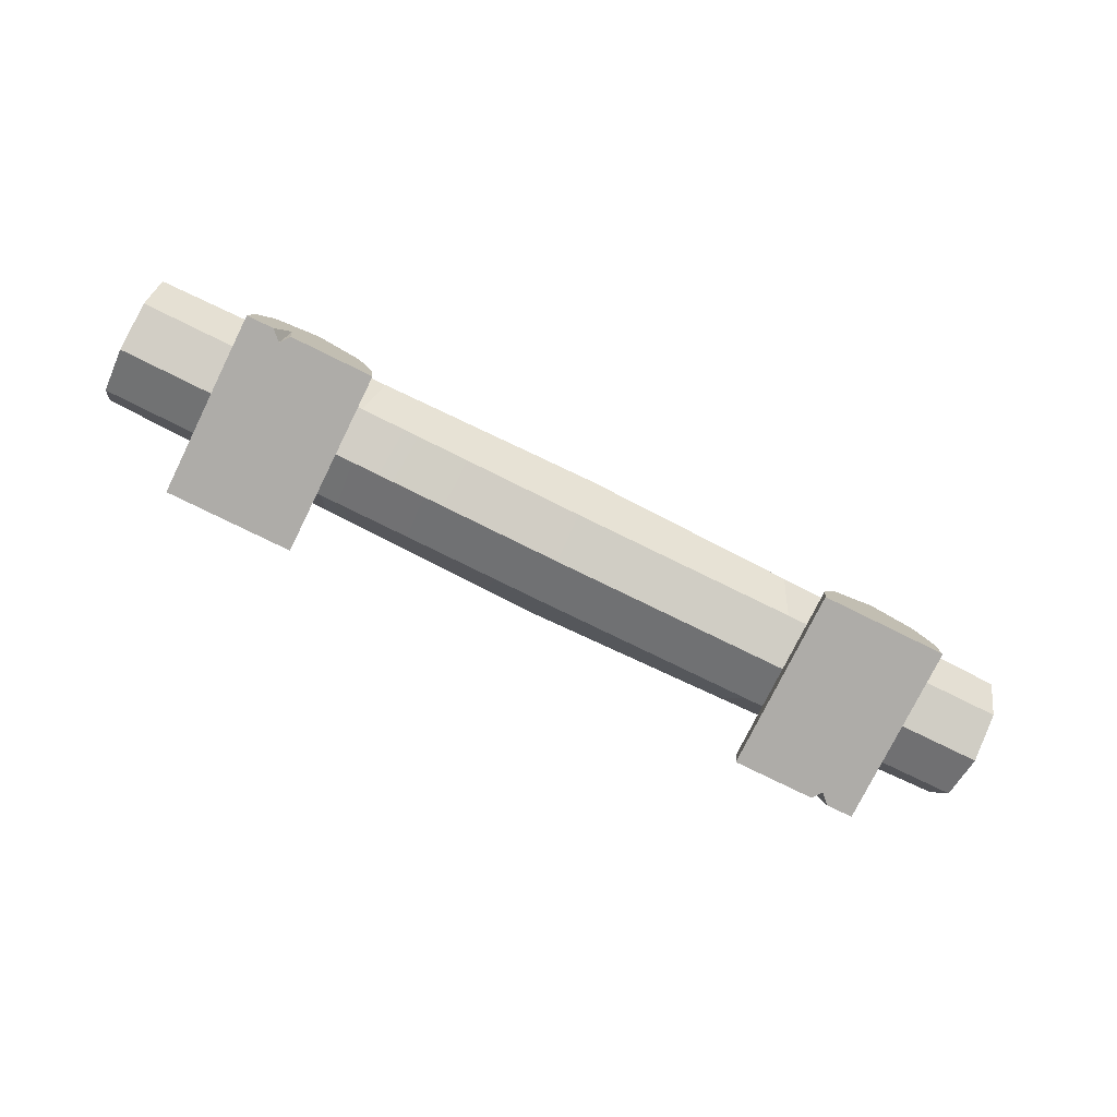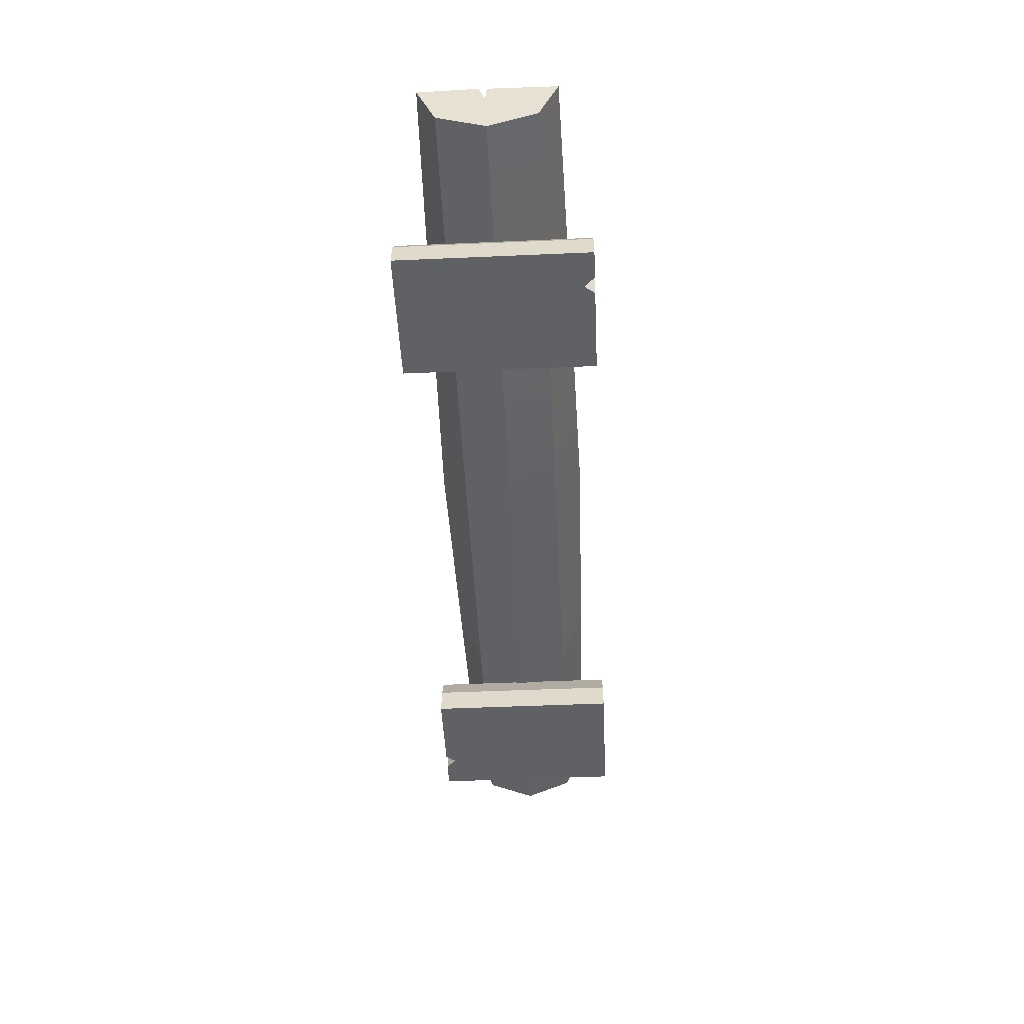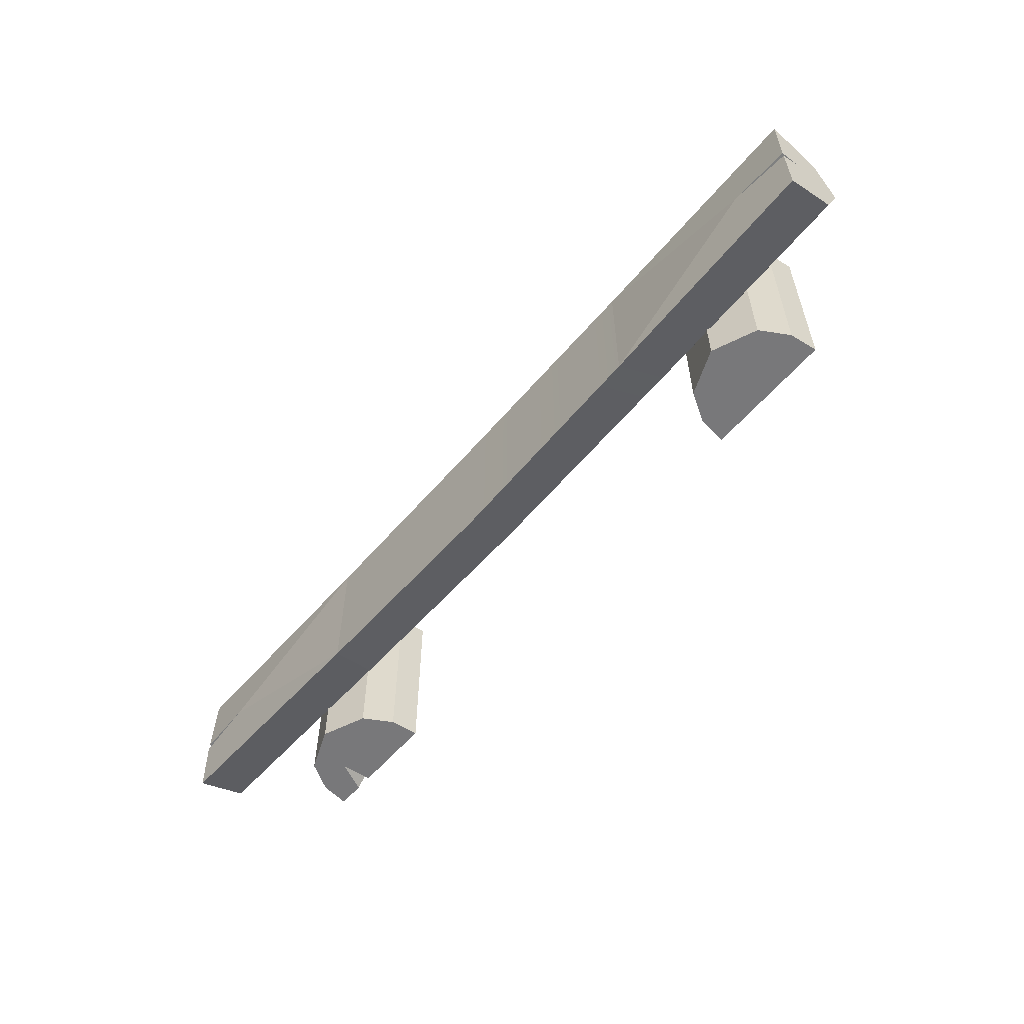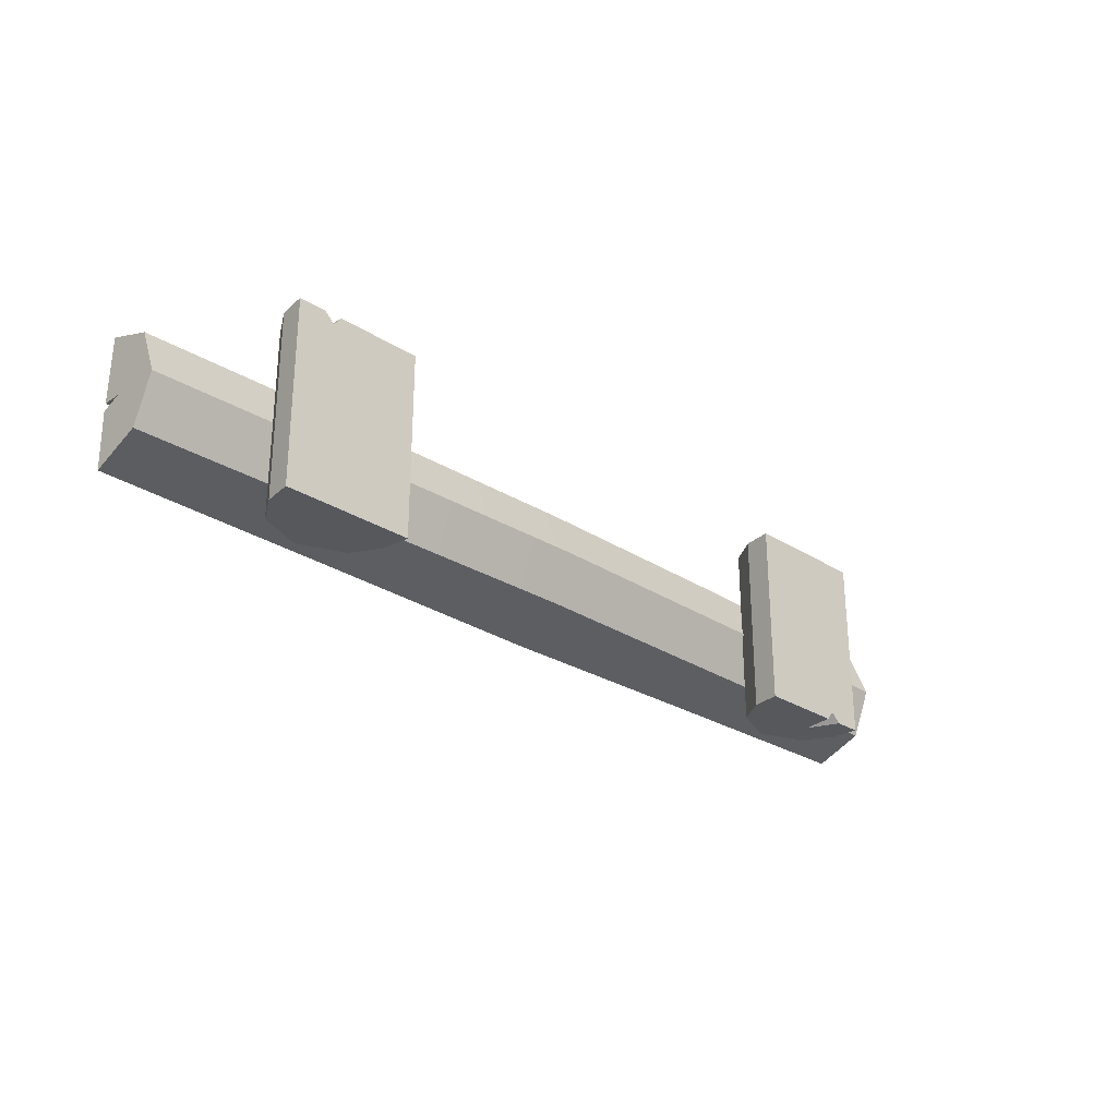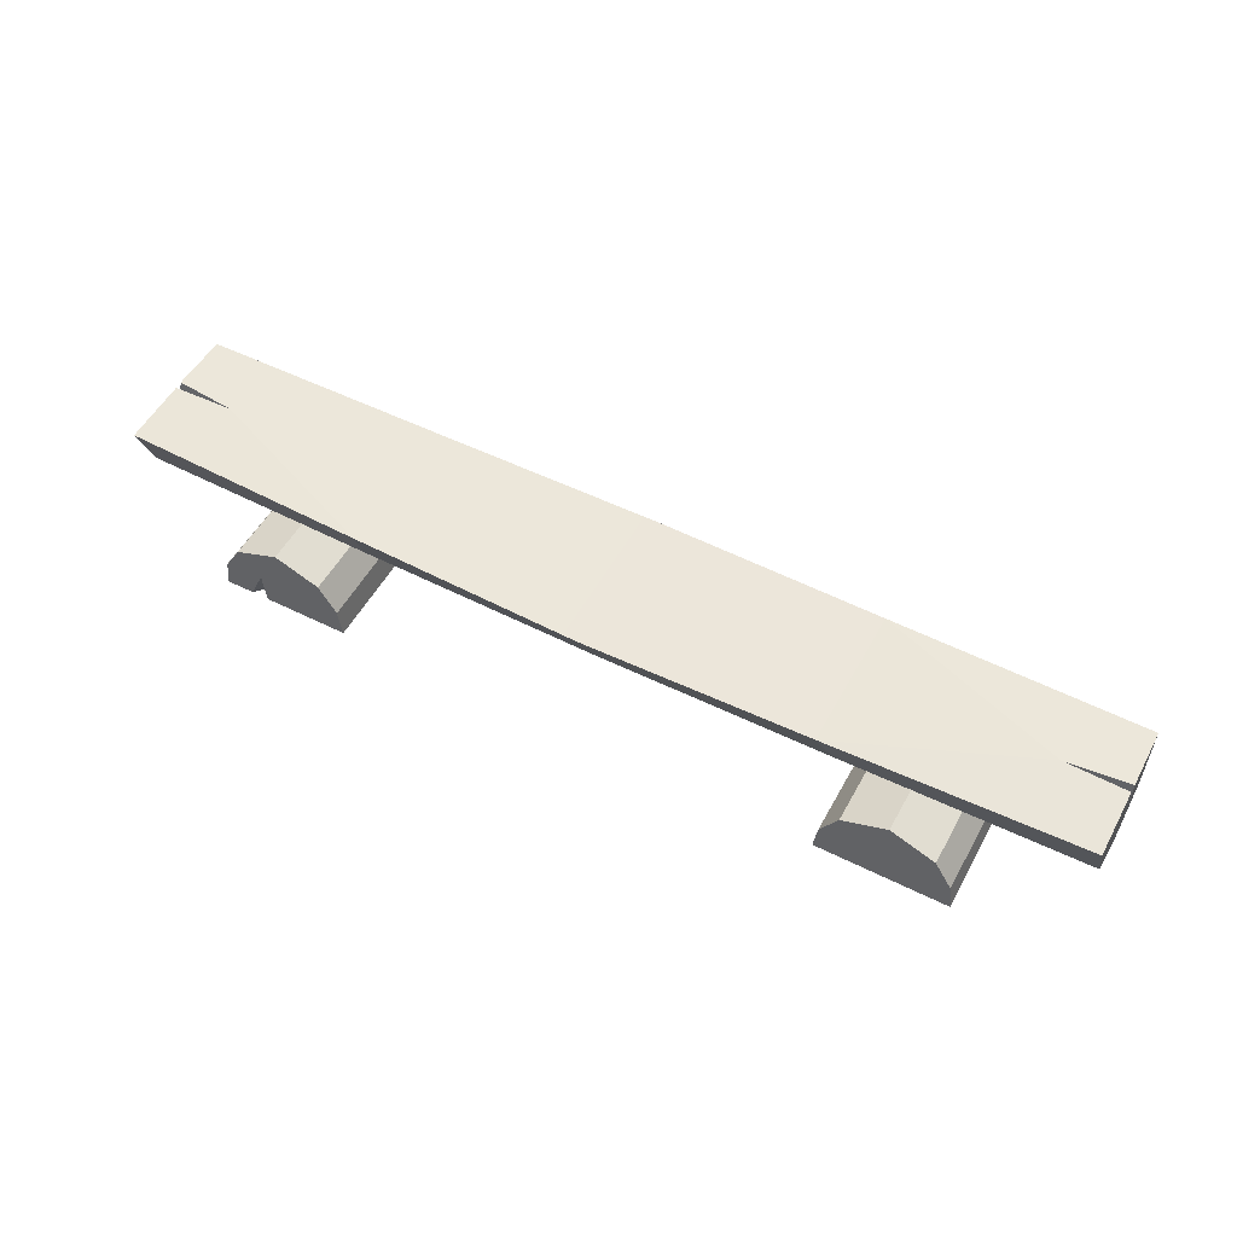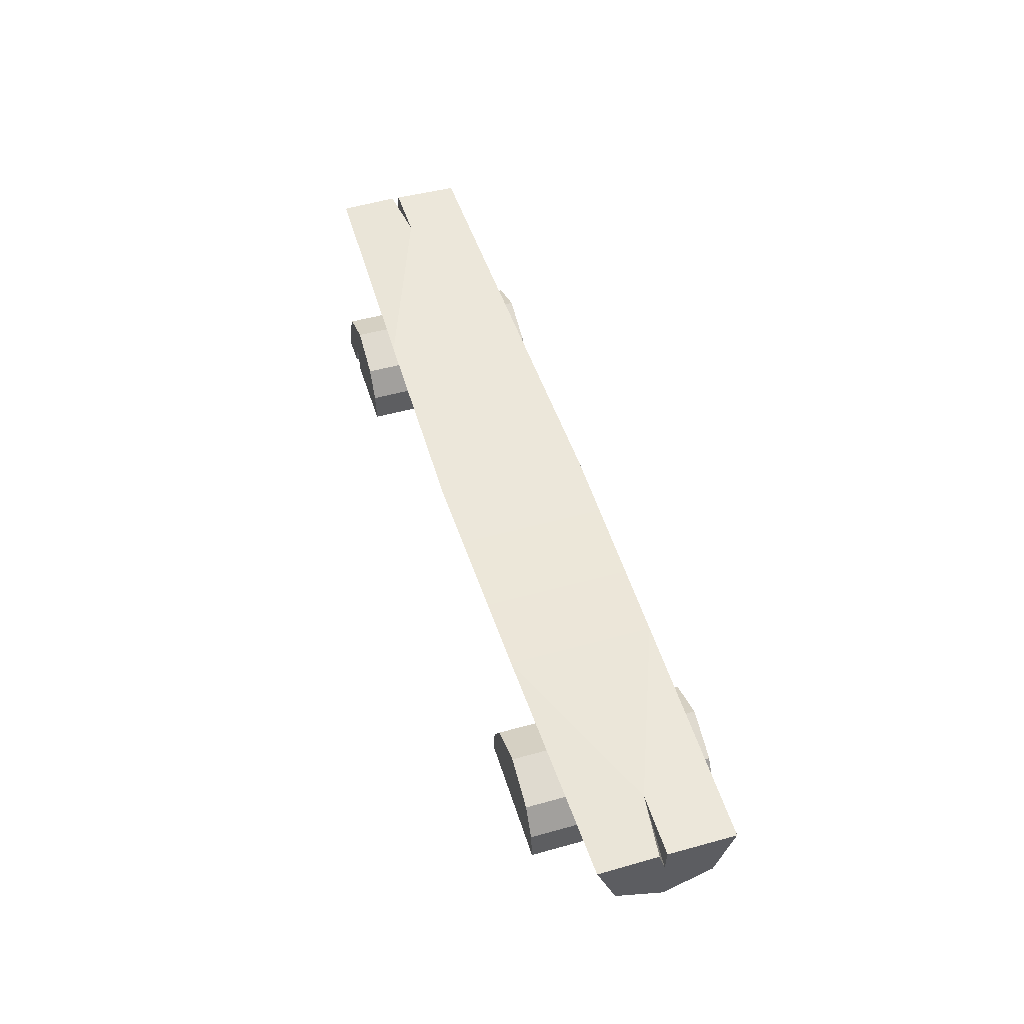
<metadata>
{"format":"obj","ext":"obj","renderer":"f3d","projection":"perspective","resolution":1024,"background":"white","views":[{"elev":-76.8,"azim":-26.3,"up":"+Y"},{"elev":-48.5,"azim":-87.2,"up":"+Y"},{"elev":-57.5,"azim":-130.0,"up":"+Z"},{"elev":-27.9,"azim":-43.8,"up":"+Z"},{"elev":53.0,"azim":28.3,"up":"+Y"},{"elev":49.9,"azim":-107.1,"up":"+Y"}]}
</metadata>
<code>
g bench-forest
v 1.008 -2.92e-09 -0.2896
v 1.03 -3.227e-09 -0.2591
v 1.016 0.09724 -0.2896
v 1.464 0.3275 -0.005708
v 1.271 0.4013 -0.001928
v 1.461 0.3954 -0.02452
v 1.464 0.3275 -0.005708
v 1.461 0.3947 -0.001139
v 1.271 0.4013 -0.001928
v 1.016 0.09724 -0.2896
v 1.03 -3.227e-09 -0.2591
v 1.062 -4.474e-09 -0.2896
v -1.008 -2.92e-09 0.2896
v -1.03 -3.227e-09 0.2591
v -1.016 0.09724 0.2896
v -1.464 0.3275 -0.005707
v -1.461 0.3954 -0.02452
v -1.271 0.4013 -0.001928
v -1.464 0.3275 -0.005707
v -1.271 0.4013 -0.001928
v -1.461 0.3947 -0.001138
v -1.016 0.09724 0.2896
v -1.03 -3.227e-09 0.2591
v -1.062 -4.474e-09 0.2896
v 0.7459 6.906e-09 0.2896
v 1.146 -4.603e-09 0.2896
v 1.03 -3.227e-09 -0.2591
v -0.7459 6.906e-09 -0.2896
v -1.146 -4.603e-09 -0.2896
v -1.03 -3.227e-09 0.2591
v -0.7104 0.3781 -0.2211
v -0.7104 0.3781 0.2211
v -1.271 0.4013 -0.001928
v 0.692 0.3775 -0.2212
v 1.271 0.4013 -0.001928
v 0.692 0.3775 0.2212
v 1.135 0.08753 -0.2896
v 1.016 0.09724 -0.2896
v 1.062 -4.474e-09 -0.2896
v 1.146 -6.906e-09 -0.2896
v 0.7572 0.08753 -0.2896
v 0.8095 0.1751 -0.2896
v 0.8095 0.1751 0.2896
v 0.7572 0.08753 0.2896
v 0.8095 0.1751 -0.2896
v 0.946 0.2316 -0.2896
v 0.946 0.2316 0.2896
v 0.8095 0.1751 0.2896
v 1.135 0.08753 -0.2896
v 1.146 -6.906e-09 -0.2896
v 1.146 -4.603e-09 0.2896
v 1.135 0.08753 0.2896
v 1.146 -6.906e-09 -0.2896
v 1.062 -4.474e-09 -0.2896
v 1.03 -3.227e-09 -0.2591
v 1.146 -4.603e-09 0.2896
v 1.135 0.08753 0.2896
v 1.146 -4.603e-09 0.2896
v 0.7459 6.906e-09 0.2896
v 1.083 0.1751 0.2896
v 0.946 0.2316 0.2896
v 0.8095 0.1751 0.2896
v 0.7572 0.08753 0.2896
v 1.462 0.2364 -0.1464
v 1.462 0.1759 -2.301e-07
v 1.462 0.2364 0.1464
v 1.46 0.3915 -0.2057
v 1.464 0.3275 -0.005708
v 1.461 0.3954 -0.02452
v 1.46 0.3915 0.2057
v 1.461 0.3947 -0.001139
v 0.692 0.3775 0.2212
v 0.7256 0.2221 0.149
v 4.783e-06 0.2115 0.1487
v 6.989e-06 0.3709 0.2336
v -0.7104 0.3781 0.2211
v -0.7405 0.2219 0.149
v 0.7256 0.2221 -0.149
v 0.692 0.3775 -0.2212
v 6.948e-06 0.3709 -0.2336
v 4.757e-06 0.2115 -0.1487
v -0.7405 0.2219 -0.149
v -0.7104 0.3781 -0.2211
v 0.946 0.2316 -0.2896
v 1.083 0.1751 -0.2896
v 1.083 0.1751 0.2896
v 0.946 0.2316 0.2896
v 0.692 0.3775 -0.2212
v 0.692 0.3775 0.2212
v 6.989e-06 0.3709 0.2336
v 6.948e-06 0.3709 -0.2336
v -0.7104 0.3781 -0.2211
v -0.7104 0.3781 0.2211
v 1.083 0.1751 -0.2896
v 1.135 0.08753 -0.2896
v 1.135 0.08753 0.2896
v 1.083 0.1751 0.2896
v 0.7459 4.603e-09 -0.2896
v 0.7572 0.08753 -0.2896
v 0.7572 0.08753 0.2896
v 0.7459 6.906e-09 0.2896
v 1.016 0.09724 -0.2896
v 0.7572 0.08753 -0.2896
v 0.7459 4.603e-09 -0.2896
v 1.008 -2.92e-09 -0.2896
v 1.083 0.1751 -0.2896
v 1.135 0.08753 -0.2896
v 0.946 0.2316 -0.2896
v 0.7572 0.08753 -0.2896
v 0.8095 0.1751 -0.2896
v 1.462 0.1759 -2.301e-07
v 1.462 0.2364 -0.1464
v 0.7256 0.2221 -0.149
v 0.7393 0.1624 -1.439e-07
v 4.757e-06 0.2115 -0.1487
v 7.723e-06 0.1503 -5.608e-08
v -0.7528 0.1618 -1.361e-08
v -0.7405 0.2219 -0.149
v -1.462 0.1759 2.604e-08
v -1.462 0.2364 -0.1464
v 1.271 0.4013 -0.001928
v 1.461 0.3947 -0.001139
v 1.46 0.3915 0.2057
v 0.692 0.3775 0.2212
v 1.462 0.2364 -0.1464
v 1.46 0.3915 -0.2057
v 0.692 0.3775 -0.2212
v 0.7256 0.2221 -0.149
v 1.462 0.2364 0.1464
v 1.462 0.1759 -2.301e-07
v 0.7393 0.1624 -1.439e-07
v 0.7256 0.2221 0.149
v 7.723e-06 0.1503 -5.608e-08
v 4.783e-06 0.2115 0.1487
v -0.7405 0.2219 0.149
v -0.7528 0.1618 -1.361e-08
v -1.462 0.2364 0.1464
v -1.462 0.1759 2.604e-08
v 1.46 0.3915 0.2057
v 1.462 0.2364 0.1464
v 0.7256 0.2221 0.149
v 0.692 0.3775 0.2212
v -1.135 0.08753 0.2896
v -1.016 0.09724 0.2896
v -1.062 -4.474e-09 0.2896
v -1.146 -6.906e-09 0.2896
v -0.7572 0.08753 0.2896
v -0.8095 0.1751 0.2896
v -0.8095 0.1751 -0.2896
v -0.7572 0.08753 -0.2896
v -0.8095 0.1751 0.2896
v -0.946 0.2316 0.2896
v -0.946 0.2316 -0.2896
v -0.8095 0.1751 -0.2896
v -1.135 0.08753 0.2896
v -1.146 -6.906e-09 0.2896
v -1.146 -4.603e-09 -0.2896
v -1.135 0.08753 -0.2896
v 1.008 -2.92e-09 -0.2896
v 0.7459 4.603e-09 -0.2896
v 0.7459 6.906e-09 0.2896
v 1.03 -3.227e-09 -0.2591
v -1.146 -4.603e-09 -0.2896
v -0.7459 6.906e-09 -0.2896
v -0.7572 0.08753 -0.2896
v -0.8095 0.1751 -0.2896
v -0.946 0.2316 -0.2896
v -1.083 0.1751 -0.2896
v -1.135 0.08753 -0.2896
v -1.462 0.2364 0.1464
v -1.462 0.1759 2.604e-08
v -1.462 0.2364 -0.1464
v -1.46 0.3915 0.2057
v -1.464 0.3275 -0.005707
v -1.461 0.3947 -0.001138
v -1.46 0.3915 -0.2057
v -1.461 0.3954 -0.02452
v -0.946 0.2316 0.2896
v -1.083 0.1751 0.2896
v -1.083 0.1751 -0.2896
v -0.946 0.2316 -0.2896
v -1.083 0.1751 0.2896
v -1.135 0.08753 0.2896
v -1.135 0.08753 -0.2896
v -1.083 0.1751 -0.2896
v -0.7459 4.603e-09 0.2896
v -0.7572 0.08753 0.2896
v -0.7572 0.08753 -0.2896
v -0.7459 6.906e-09 -0.2896
v -1.016 0.09724 0.2896
v -0.7572 0.08753 0.2896
v -0.7459 4.603e-09 0.2896
v -1.008 -2.92e-09 0.2896
v -1.083 0.1751 0.2896
v -1.135 0.08753 0.2896
v -0.946 0.2316 0.2896
v -0.7572 0.08753 0.2896
v -0.8095 0.1751 0.2896
v -0.7104 0.3781 0.2211
v -1.46 0.3915 0.2057
v -1.461 0.3947 -0.001138
v -1.271 0.4013 -0.001928
v -1.462 0.2364 -0.1464
v -0.7405 0.2219 -0.149
v -0.7104 0.3781 -0.2211
v -1.46 0.3915 -0.2057
v -1.46 0.3915 0.2057
v -0.7104 0.3781 0.2211
v -0.7405 0.2219 0.149
v -1.462 0.2364 0.1464
v -1.146 -6.906e-09 0.2896
v -1.062 -4.474e-09 0.2896
v -1.03 -3.227e-09 0.2591
v -1.146 -4.603e-09 -0.2896
v -1.008 -2.92e-09 0.2896
v -0.7459 4.603e-09 0.2896
v -0.7459 6.906e-09 -0.2896
v -1.03 -3.227e-09 0.2591
v -1.46 0.3915 -0.2057
v -0.7104 0.3781 -0.2211
v -1.271 0.4013 -0.001928
v -1.461 0.3954 -0.02452
v 1.46 0.3915 -0.2057
v 1.461 0.3954 -0.02452
v 1.271 0.4013 -0.001928
v 0.692 0.3775 -0.2212
f 2 1 3
f 5 4 6
f 8 7 9
f 11 10 12
f 14 13 15
f 17 16 18
f 20 19 21
f 23 22 24
f 26 25 27
f 29 28 30
f 32 31 33
f 35 34 36
f 38 37 39
f 39 37 40
f 42 41 43
f 43 41 44
f 46 45 47
f 47 45 48
f 50 49 51
f 51 49 52
f 54 53 55
f 55 53 56
f 58 57 59
f 60 59 57
f 61 59 60
f 62 59 61
f 63 59 62
f 65 64 66
f 67 66 64
f 68 66 67
f 69 68 67
f 66 68 70
f 71 70 68
f 73 72 74
f 74 72 75
f 75 76 74
f 74 76 77
f 79 78 80
f 80 78 81
f 81 82 80
f 80 82 83
f 85 84 86
f 86 84 87
f 89 88 90
f 90 88 91
f 91 92 90
f 90 92 93
f 95 94 96
f 96 94 97
f 99 98 100
f 100 98 101
f 103 102 104
f 104 102 105
f 102 106 107
f 108 106 102
f 109 108 102
f 110 108 109
f 112 111 113
f 113 111 114
f 113 114 115
f 115 114 116
f 116 117 115
f 115 117 118
f 117 119 118
f 118 119 120
f 122 121 123
f 123 121 124
f 126 125 127
f 127 125 128
f 130 129 131
f 131 129 132
f 131 132 133
f 133 132 134
f 134 135 133
f 133 135 136
f 135 137 136
f 136 137 138
f 140 139 141
f 141 139 142
f 144 143 145
f 145 143 146
f 148 147 149
f 149 147 150
f 152 151 153
f 153 151 154
f 156 155 157
f 157 155 158
f 160 159 161
f 161 159 162
f 164 163 165
f 166 165 163
f 167 166 163
f 168 167 163
f 169 168 163
f 171 170 172
f 173 172 170
f 174 172 173
f 175 174 173
f 172 174 176
f 177 176 174
f 179 178 180
f 180 178 181
f 183 182 184
f 184 182 185
f 187 186 188
f 188 186 189
f 191 190 192
f 192 190 193
f 190 194 195
f 196 194 190
f 197 196 190
f 198 196 197
f 200 199 201
f 201 199 202
f 204 203 205
f 205 203 206
f 208 207 209
f 209 207 210
f 212 211 213
f 213 211 214
f 216 215 217
f 217 215 218
f 220 219 221
f 221 219 222
f 224 223 225
f 225 223 226

</code>
